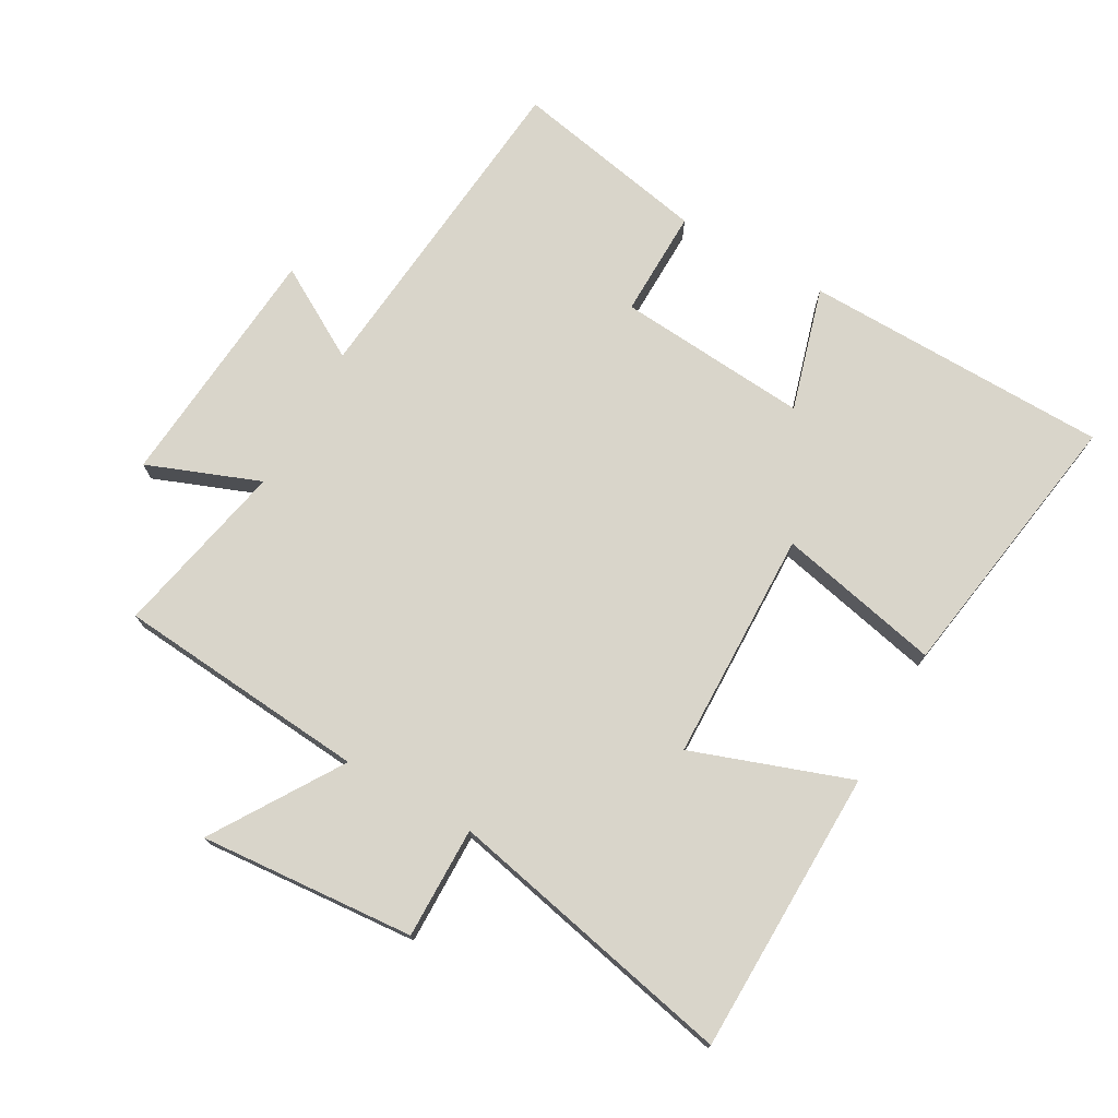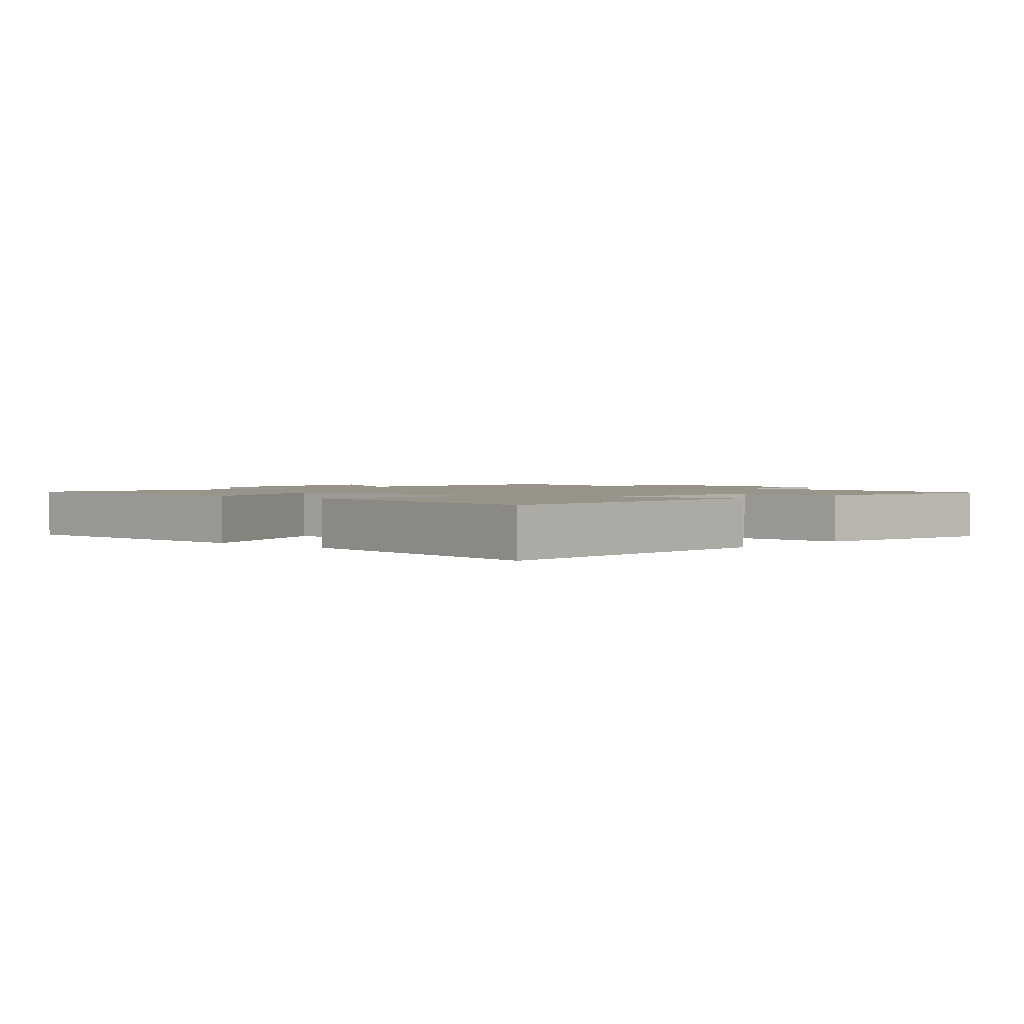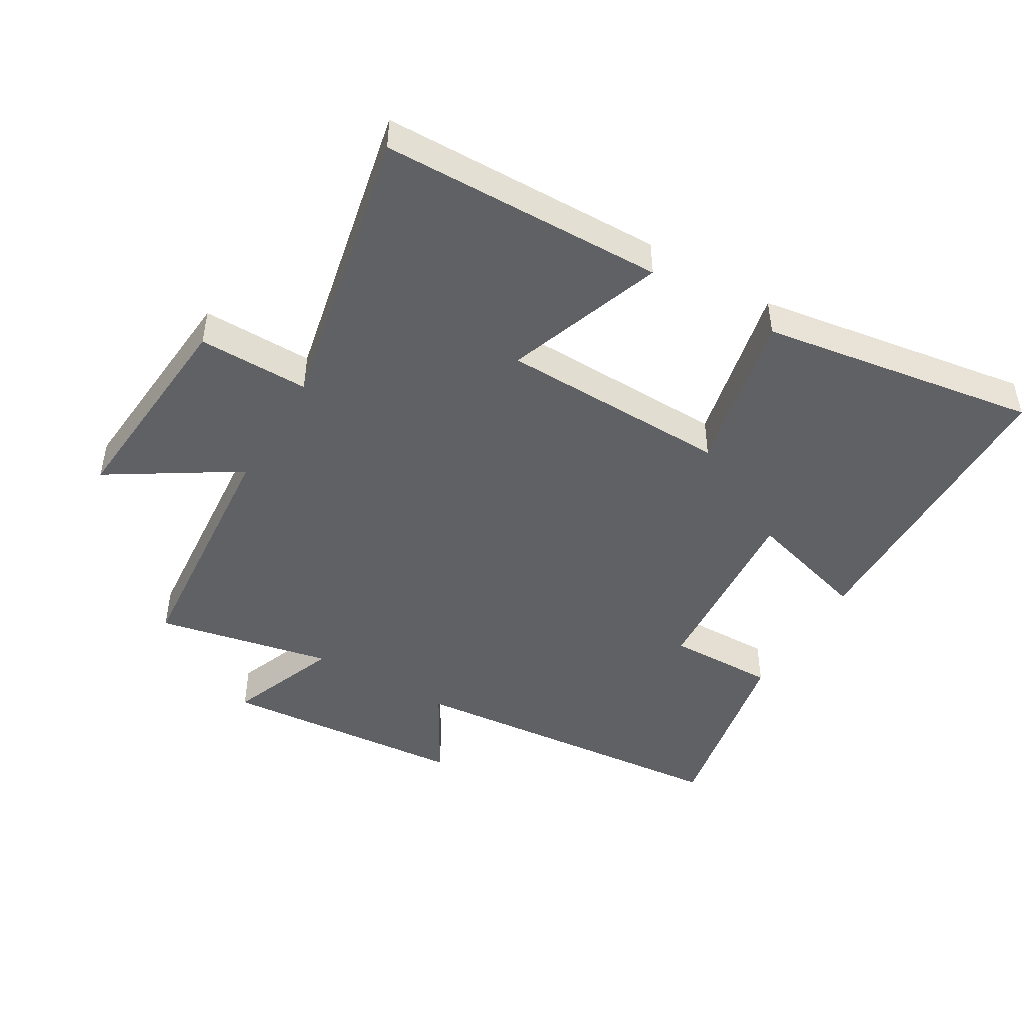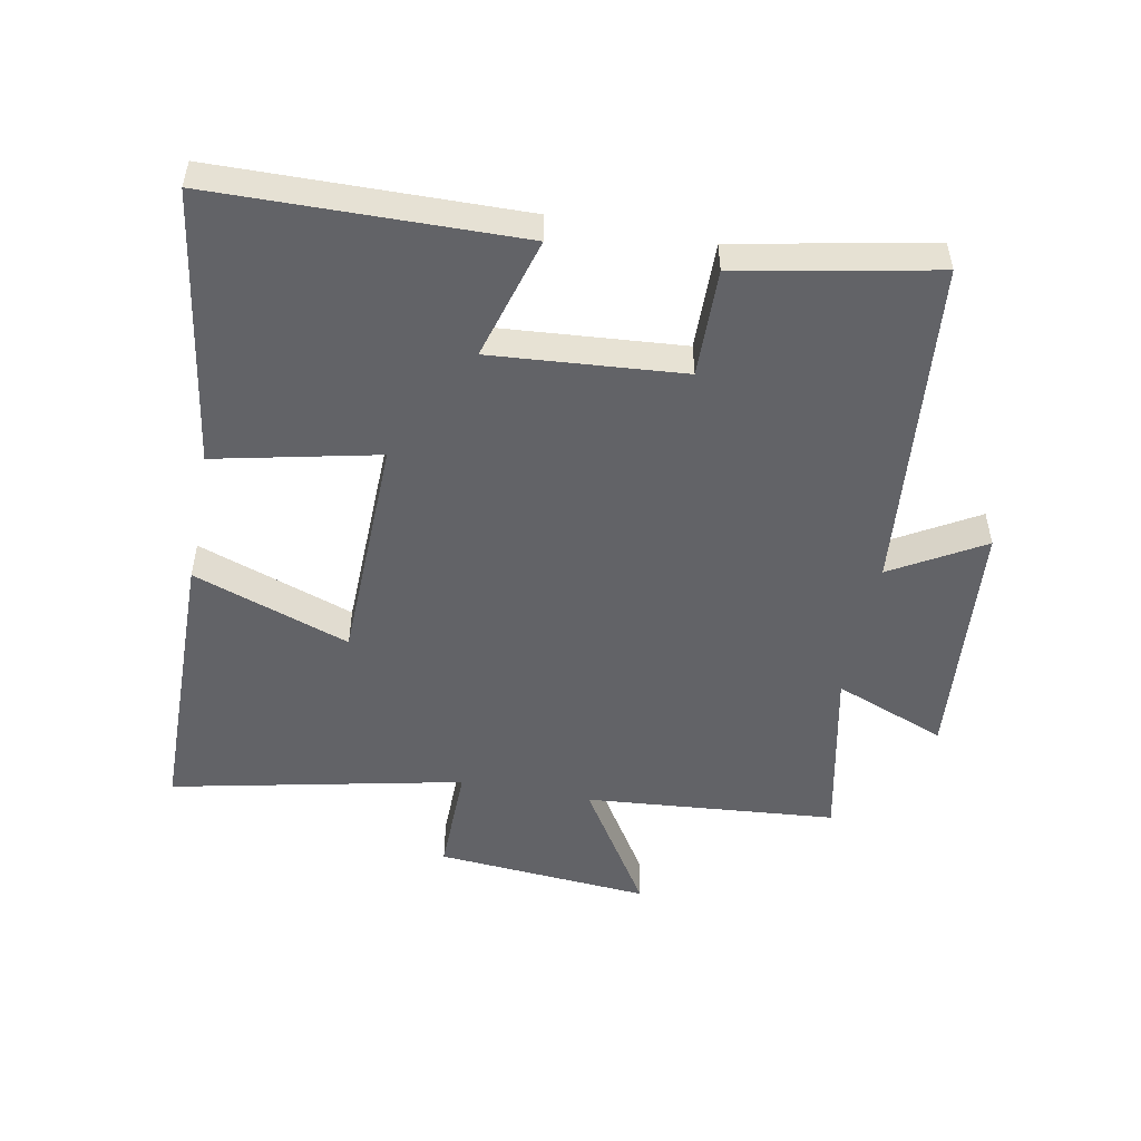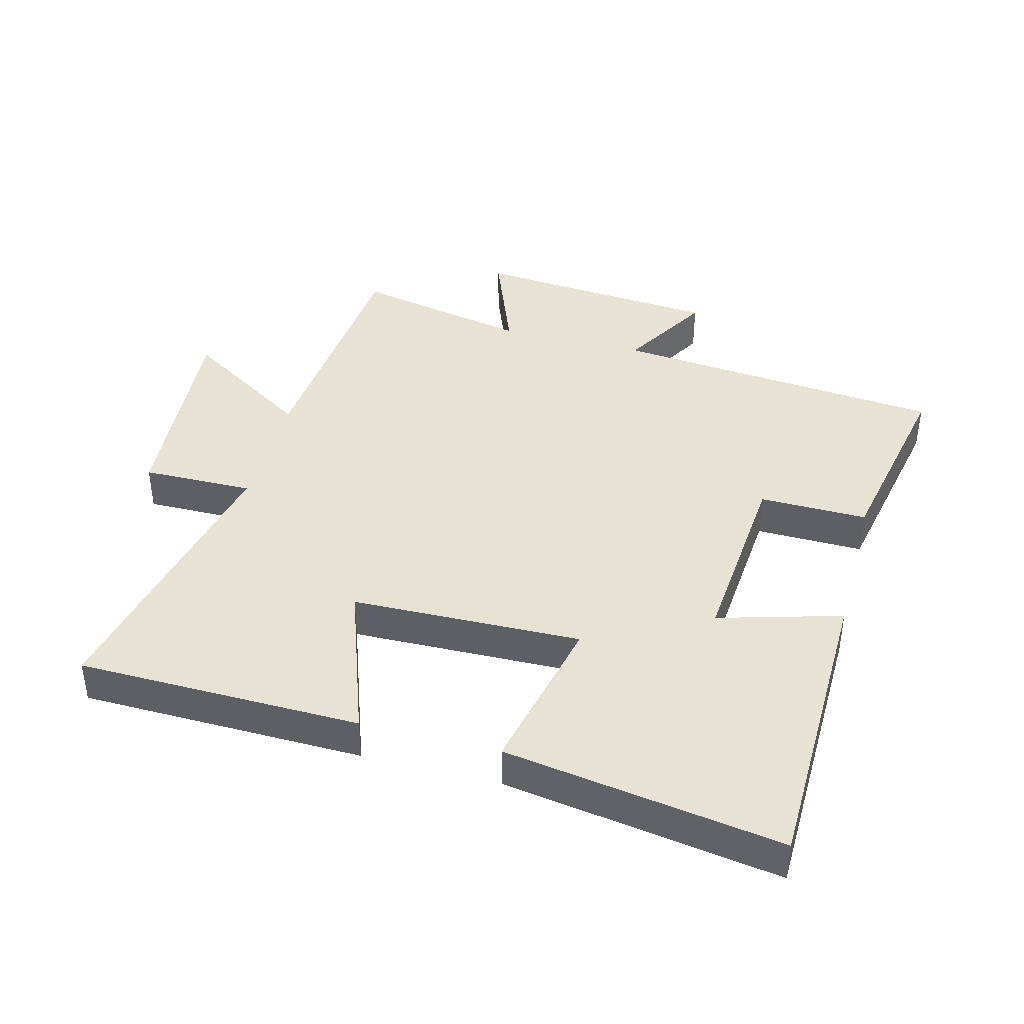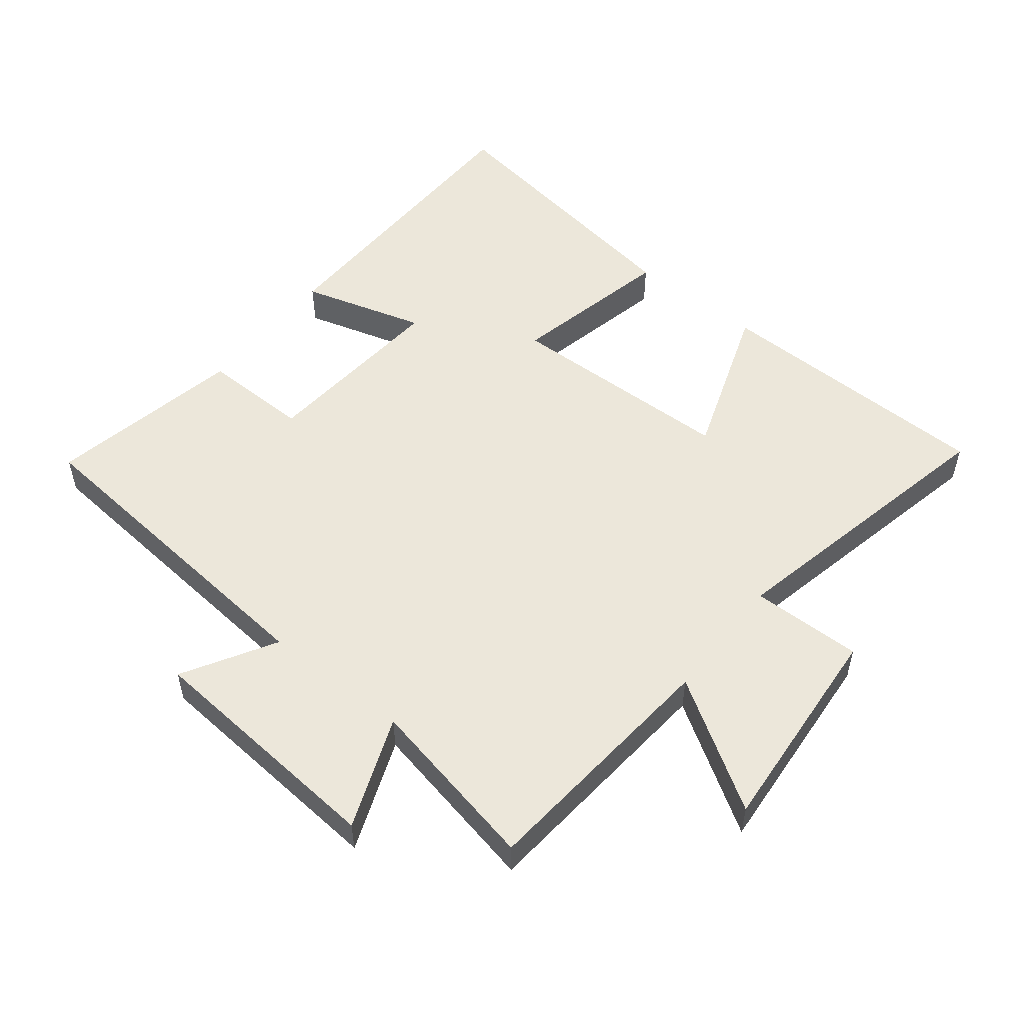
<metadata>
{"format":"obj","ext":"obj","renderer":"f3d","projection":"perspective","resolution":1024,"background":"white","views":[{"elev":74.4,"azim":-60.6,"up":"+Y"},{"elev":1.8,"azim":41.6,"up":"+Y"},{"elev":-46.6,"azim":-30.7,"up":"+Y"},{"elev":-51.0,"azim":79.1,"up":"+Y"},{"elev":40.9,"azim":14.7,"up":"+Y"},{"elev":52.9,"azim":-141.7,"up":"+Y"}]}
</metadata>
<code>
v -0.597 0.07 0.492
v -0.156 0.07 0.5
v -0.242 0.07 0.255
v 0.116 0.07 0.247
v 0.06 0.07 0.5
v 0.491 0.07 0.568
v 0.5 0.07 0.093
v 0.308 0.07 0.148
v 0.332 0.07 -0.15
v 0.5 0.07 -0.147
v 0.56 0.07 -0.451
v 0.042 0.07 -0.5
v 0.125 0.07 -0.642
v -0.259 0.07 -0.674
v -0.192 0.07 -0.5
v -0.466 0.07 -0.557
v -0.5 0.07 -0.166
v -0.699 0.07 -0.292
v -0.673 0.07 0.042
v -0.5 0.07 0.04
v -0.597 0 0.492
v -0.156 0 0.5
v -0.242 0 0.255
v 0.116 0 0.247
v 0.06 0 0.5
v 0.491 0 0.568
v 0.5 0 0.093
v 0.308 0 0.148
v 0.332 0 -0.15
v 0.5 0 -0.147
v 0.56 0 -0.451
v 0.042 0 -0.5
v 0.125 0 -0.642
v -0.259 0 -0.674
v -0.192 0 -0.5
v -0.466 0 -0.557
v -0.5 0 -0.166
v -0.699 0 -0.292
v -0.673 0 0.042
v -0.5 0 0.04
f 17 18 19 20
f 15 16 17 20
f 15 20 1
f 12 13 14 15
f 11 12 15
f 10 11 15
f 9 10 15
f 8 9 15
f 6 7 8
f 5 6 8
f 4 5 8
f 3 4 8 15
f 1 2 3
f 1 3 15
f 40 39 38 37
f 40 37 36 35
f 21 40 35
f 35 34 33 32
f 35 32 31
f 35 31 30
f 35 30 29
f 35 29 28
f 28 27 26
f 28 26 25
f 28 25 24
f 35 28 24 23
f 23 22 21
f 35 23 21
f 1 21 22 2
f 2 22 23 3
f 3 23 24 4
f 4 24 25 5
f 5 25 26 6
f 6 26 27 7
f 7 27 28 8
f 8 28 29 9
f 9 29 30 10
f 10 30 31 11
f 11 31 32 12
f 12 32 33 13
f 13 33 34 14
f 14 34 35 15
f 15 35 36 16
f 16 36 37 17
f 17 37 38 18
f 18 38 39 19
f 19 39 40 20
f 20 40 21 1

</code>
